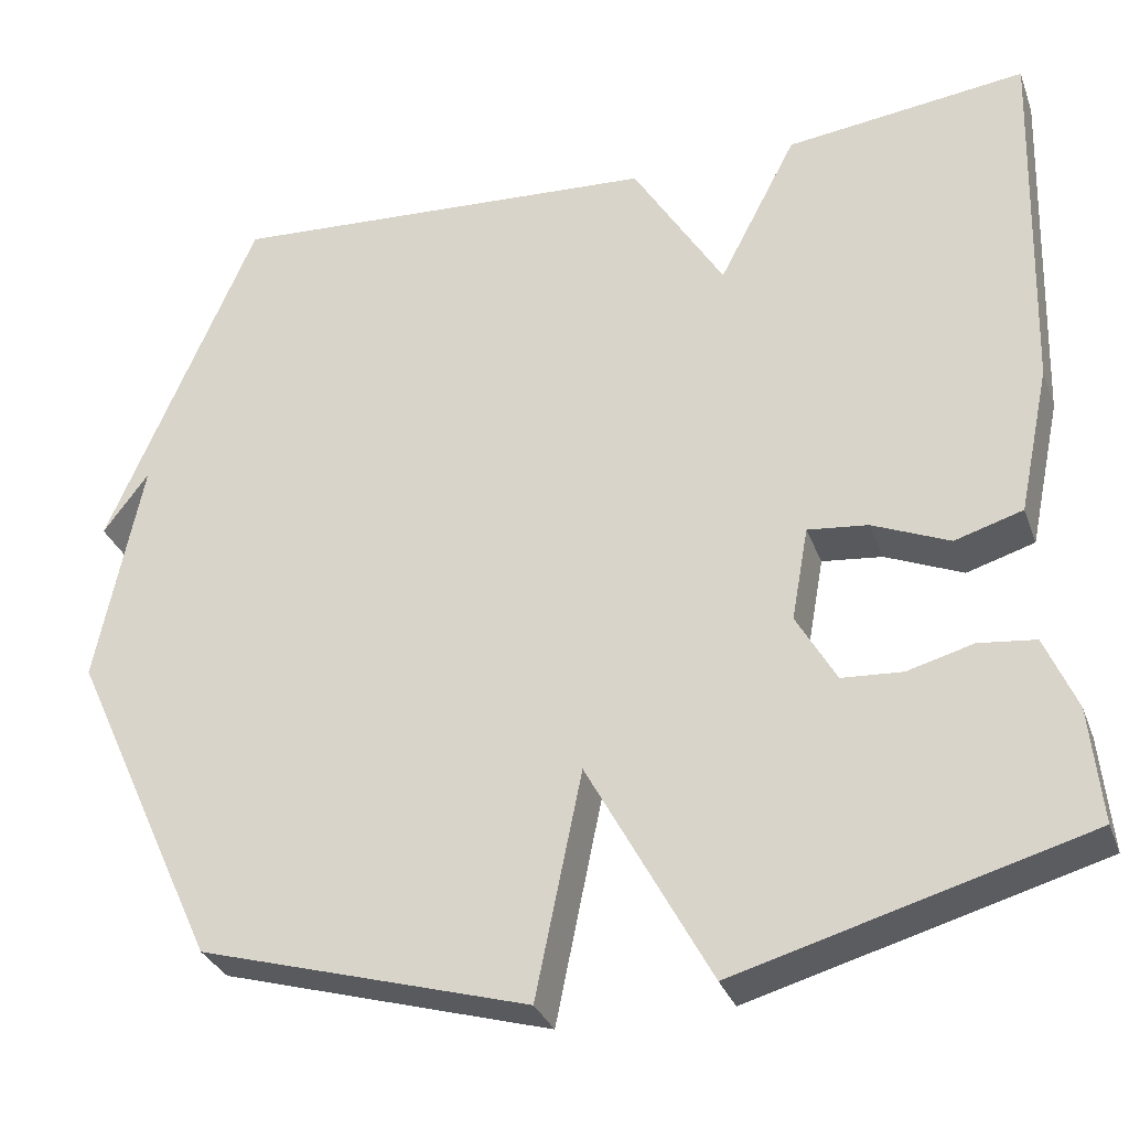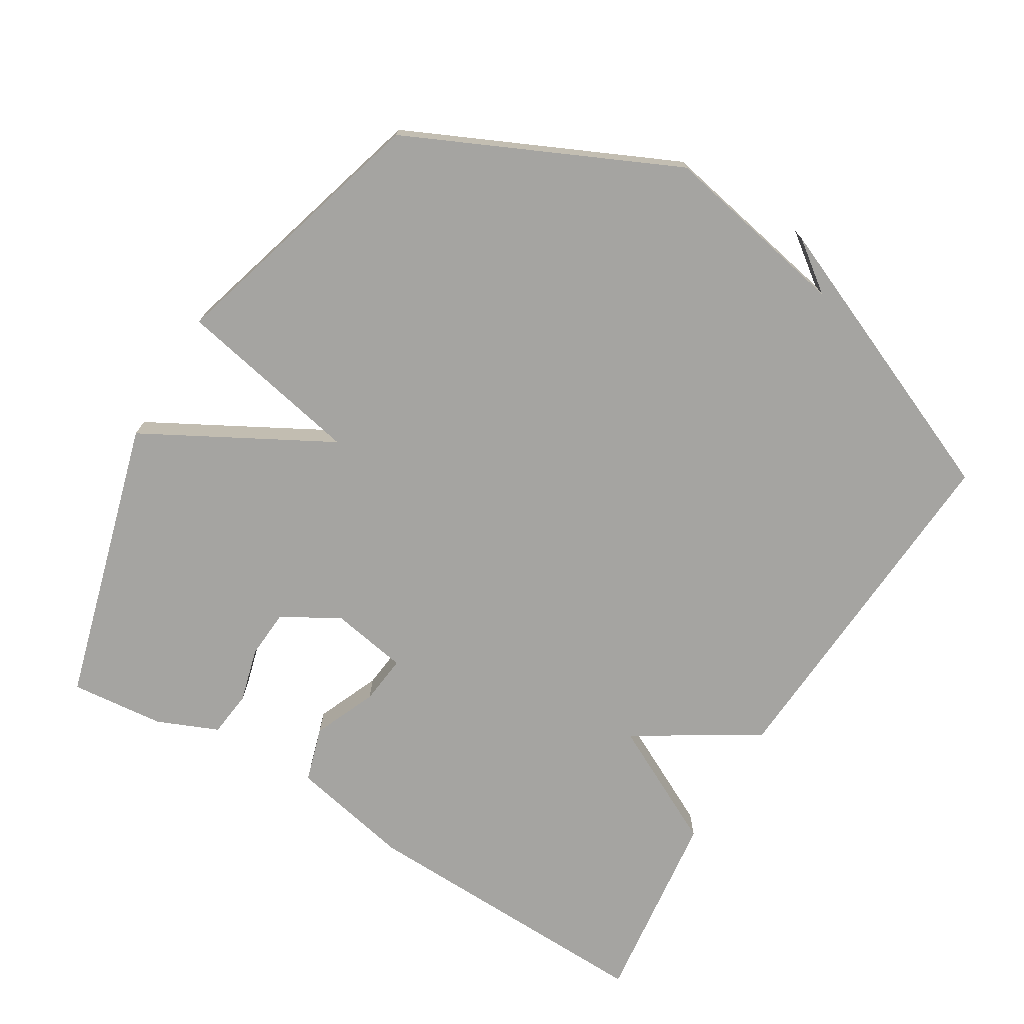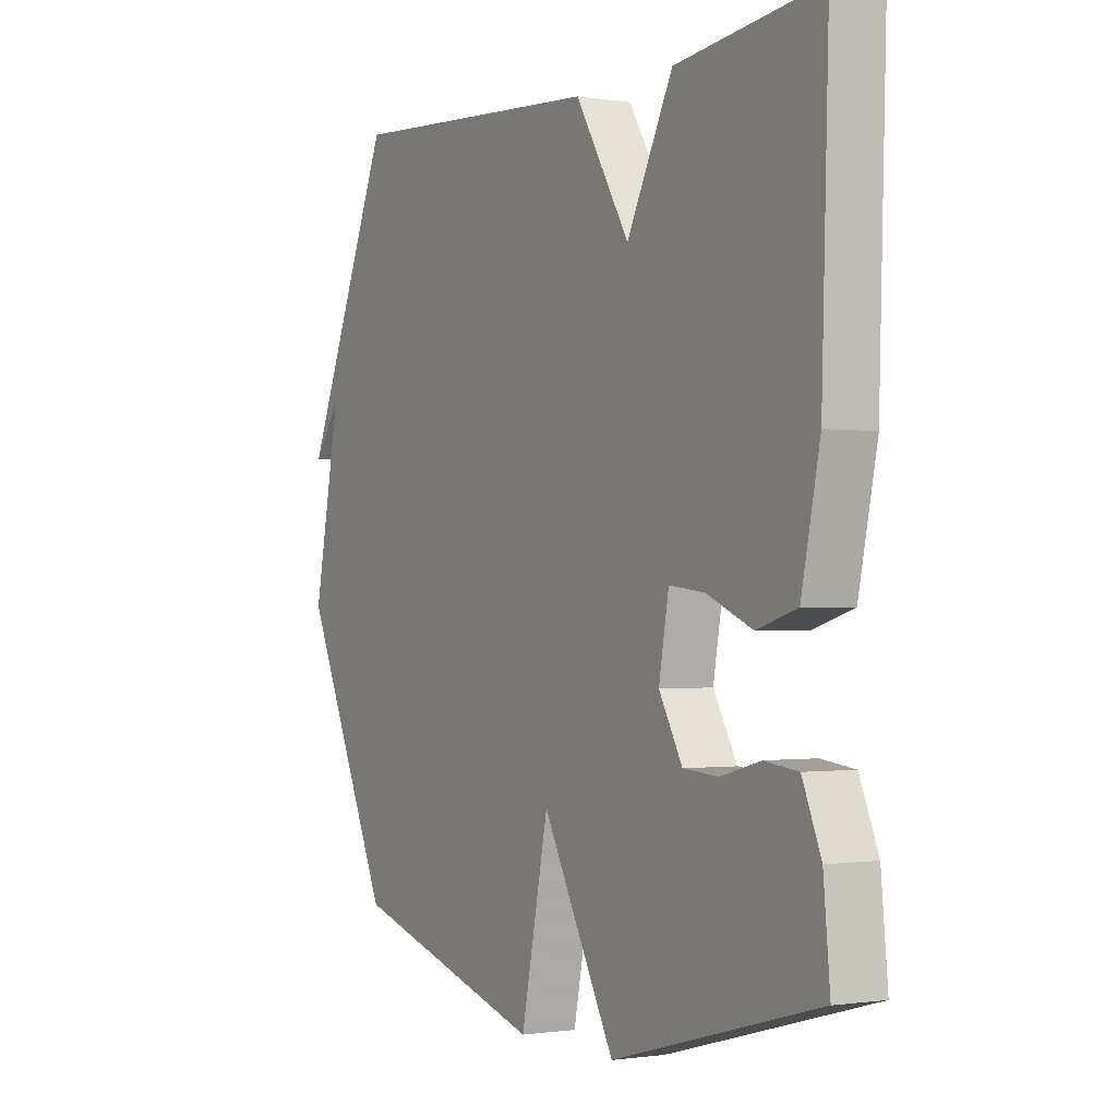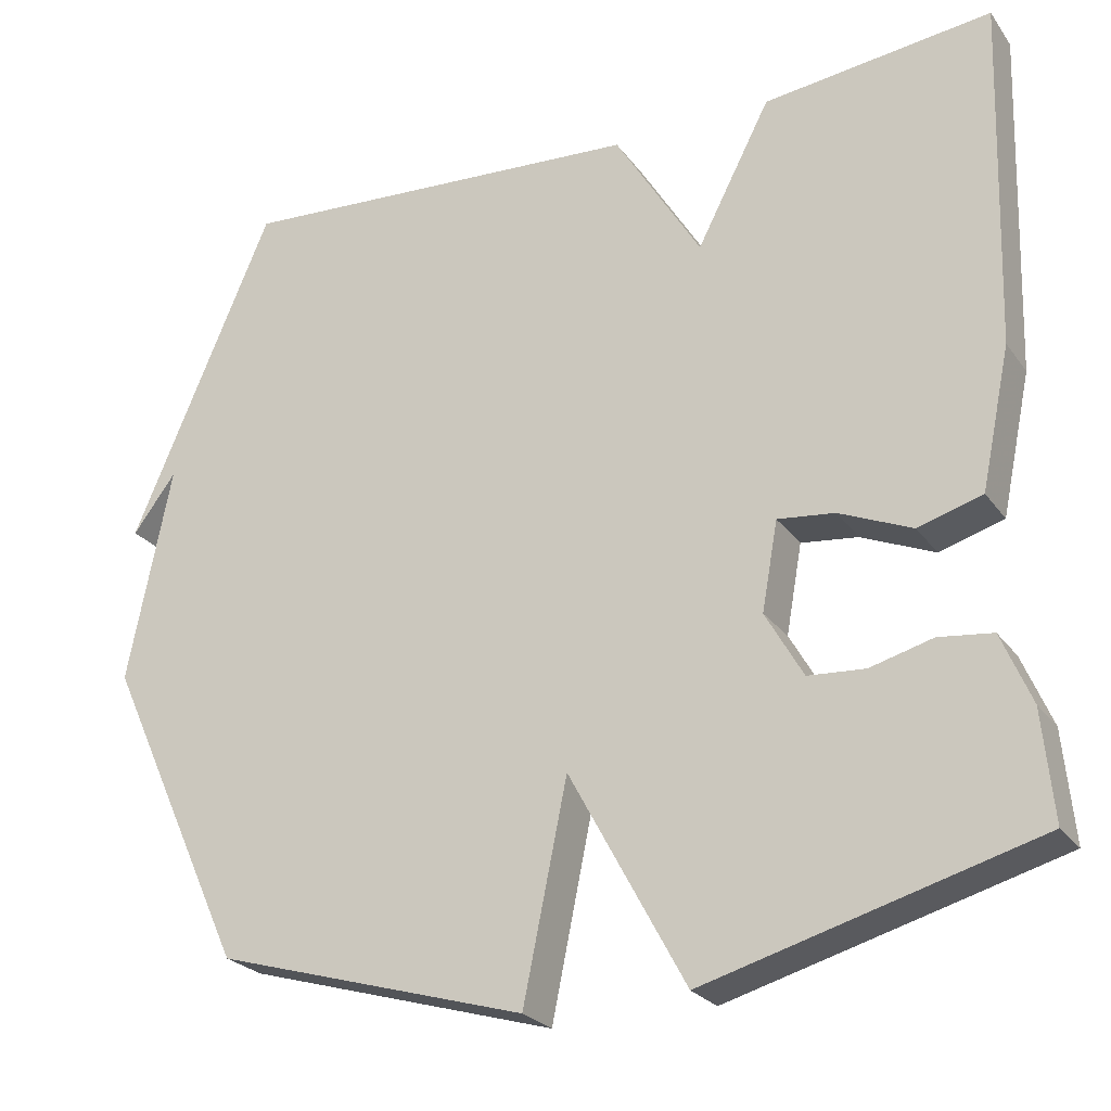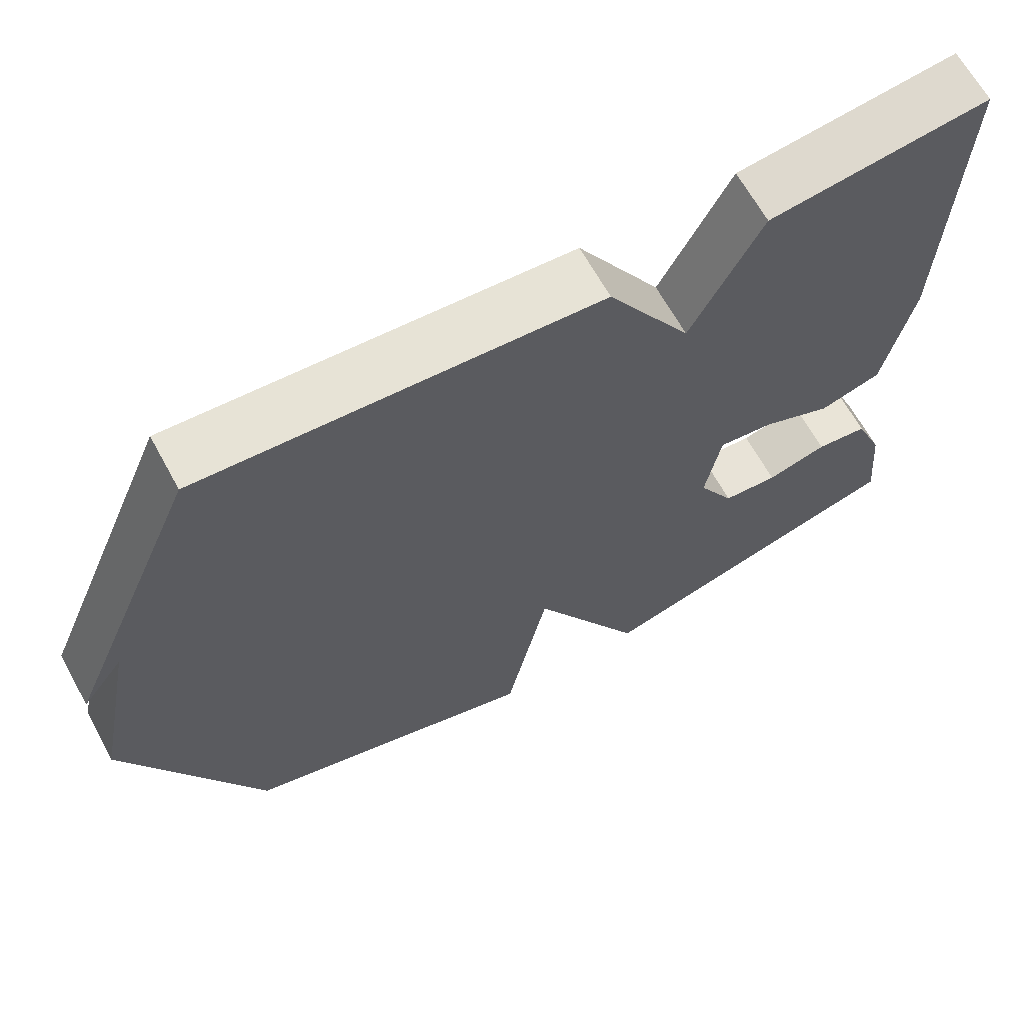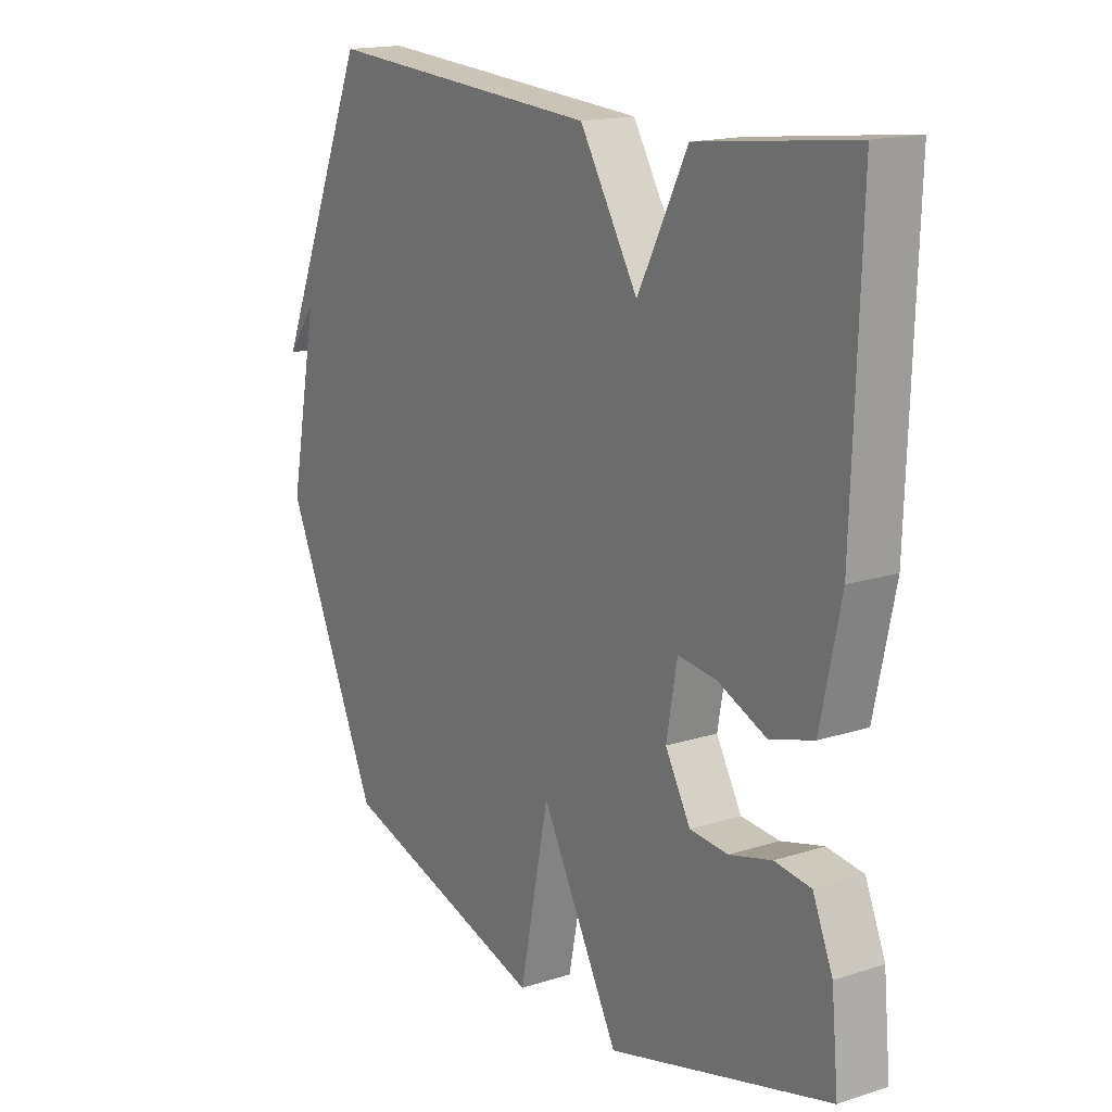
<metadata>
{"format":"obj","ext":"obj","renderer":"f3d","projection":"perspective","resolution":1024,"background":"white","views":[{"elev":-31.8,"azim":18.4,"up":"+Z"},{"elev":-73.3,"azim":-121.0,"up":"+Y"},{"elev":-0.9,"azim":59.9,"up":"+Z"},{"elev":-25.0,"azim":27.3,"up":"+Z"},{"elev":65.5,"azim":-28.7,"up":"+Z"},{"elev":16.5,"azim":56.9,"up":"+Z"}]}
</metadata>
<code>
v 0.5 0.07 0.5
v 0.486 0.07 0.062
v 0.449 0.07 -0.113
v 0.369 0.07 -0.137
v 0.278 0.07 -0.098
v 0.207 0.07 -0.09
v 0.187 0.07 -0.201
v 0.234 0.07 -0.284
v 0.305 0.07 -0.289
v 0.383 0.07 -0.268
v 0.45 0.07 -0.276
v 0.487 0.07 -0.364
v 0.5 0.07 -0.5
v 0.089 0.07 -0.614
v -0.056 0.07 -0.346
v -0.111 0.07 -0.614
v -0.5 0.07 -0.5
v -0.677 0.07 -0.114
v -0.623 0.07 0.158
v -0.677 0.07 0.086
v -0.5 0.07 0.5
v 0.015 0.07 0.466
v 0.123 0.07 0.288
v 0.215 0.07 0.466
v 0.5 0 0.5
v 0.486 0 0.062
v 0.449 0 -0.113
v 0.369 0 -0.137
v 0.278 0 -0.098
v 0.207 0 -0.09
v 0.187 0 -0.201
v 0.234 0 -0.284
v 0.305 0 -0.289
v 0.383 0 -0.268
v 0.45 0 -0.276
v 0.487 0 -0.364
v 0.5 0 -0.5
v 0.089 0 -0.614
v -0.056 0 -0.346
v -0.111 0 -0.614
v -0.5 0 -0.5
v -0.677 0 -0.114
v -0.623 0 0.158
v -0.677 0 0.086
v -0.5 0 0.5
v 0.015 0 0.466
v 0.123 0 0.288
v 0.215 0 0.466
f 3 4 5
f 2 3 5
f 1 2 5
f 24 1 5
f 23 24 5
f 22 23 5 6
f 21 22 6 7
f 19 20 21
f 18 19 21
f 17 18 21
f 16 17 21
f 15 16 21
f 15 21 7 8
f 14 15 8 9
f 12 13 14
f 11 12 14
f 10 11 14
f 9 10 14
f 29 28 27
f 29 27 26
f 29 26 25
f 29 25 48
f 29 48 47
f 30 29 47 46
f 31 30 46 45
f 45 44 43
f 45 43 42
f 45 42 41
f 45 41 40
f 45 40 39
f 32 31 45 39
f 33 32 39 38
f 38 37 36
f 38 36 35
f 38 35 34
f 38 34 33
f 1 25 26 2
f 2 26 27 3
f 3 27 28 4
f 4 28 29 5
f 5 29 30 6
f 6 30 31 7
f 7 31 32 8
f 8 32 33 9
f 9 33 34 10
f 10 34 35 11
f 11 35 36 12
f 12 36 37 13
f 13 37 38 14
f 14 38 39 15
f 15 39 40 16
f 16 40 41 17
f 17 41 42 18
f 18 42 43 19
f 19 43 44 20
f 20 44 45 21
f 21 45 46 22
f 22 46 47 23
f 23 47 48 24
f 24 48 25 1

</code>
